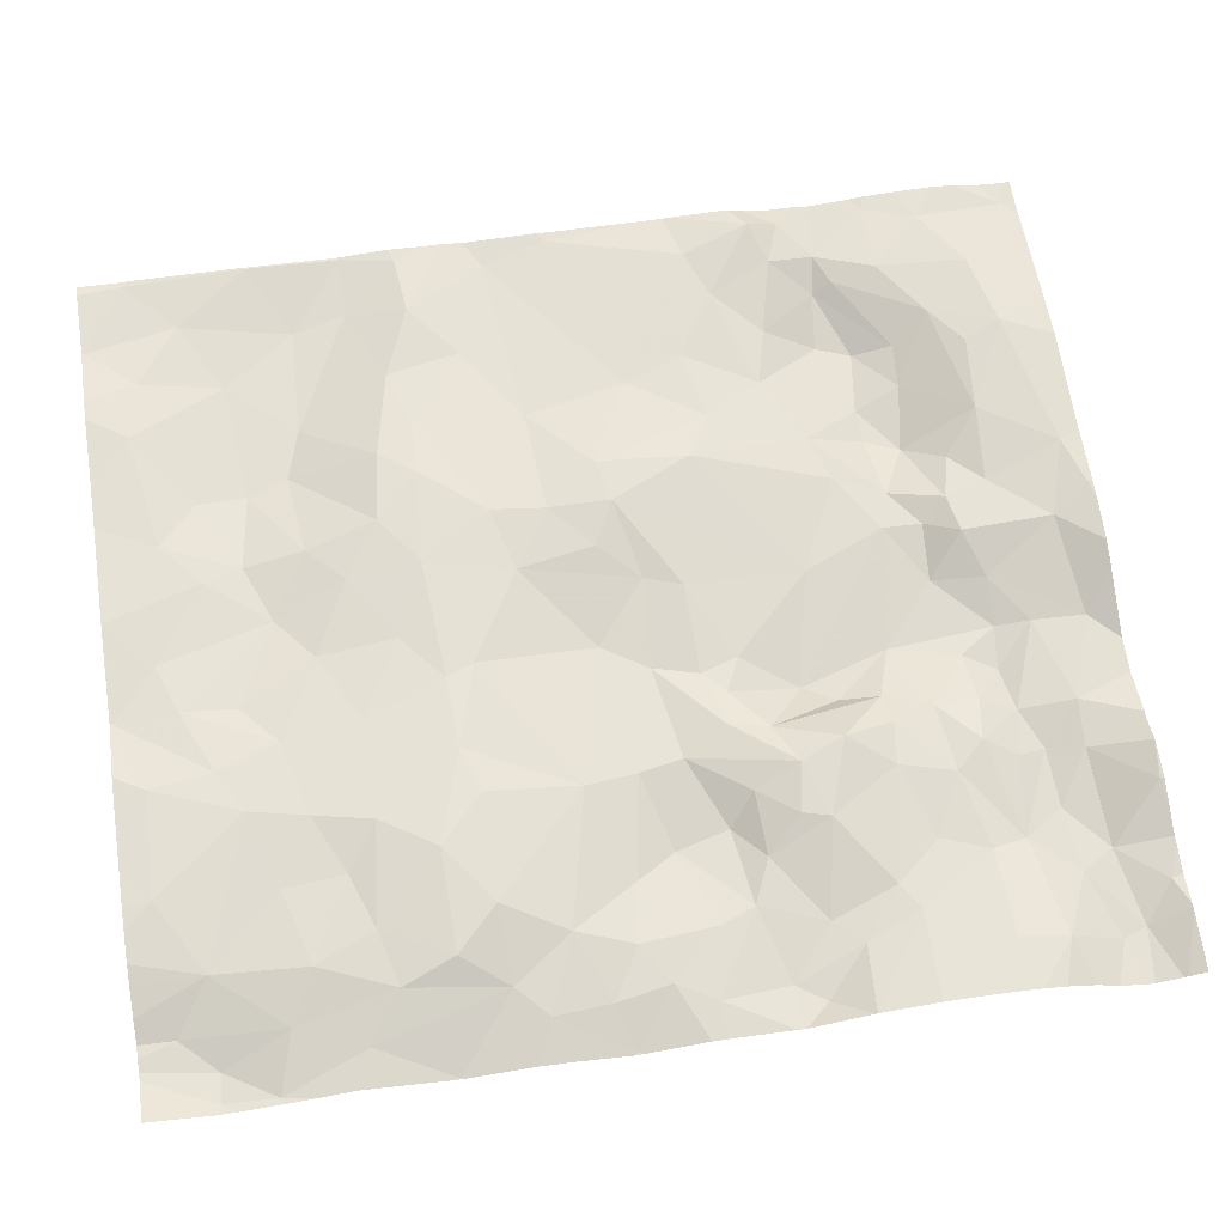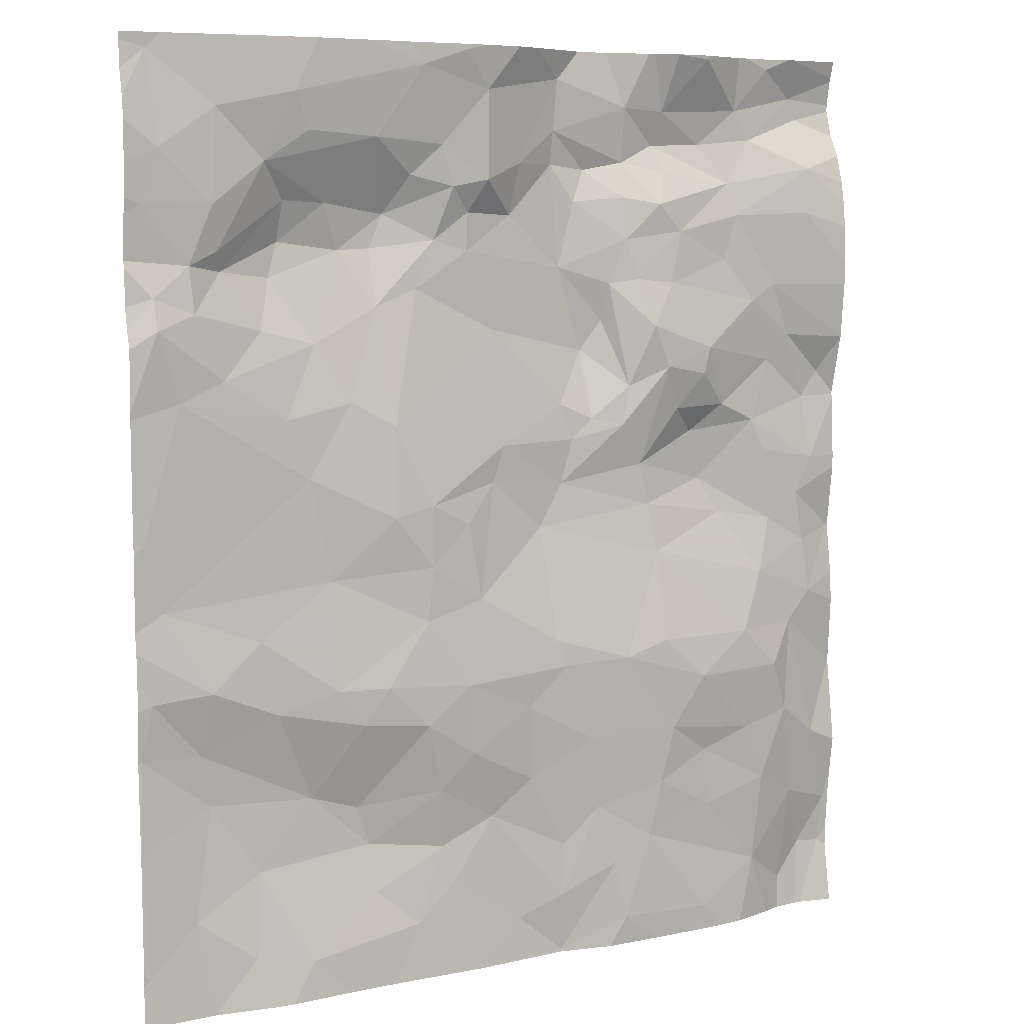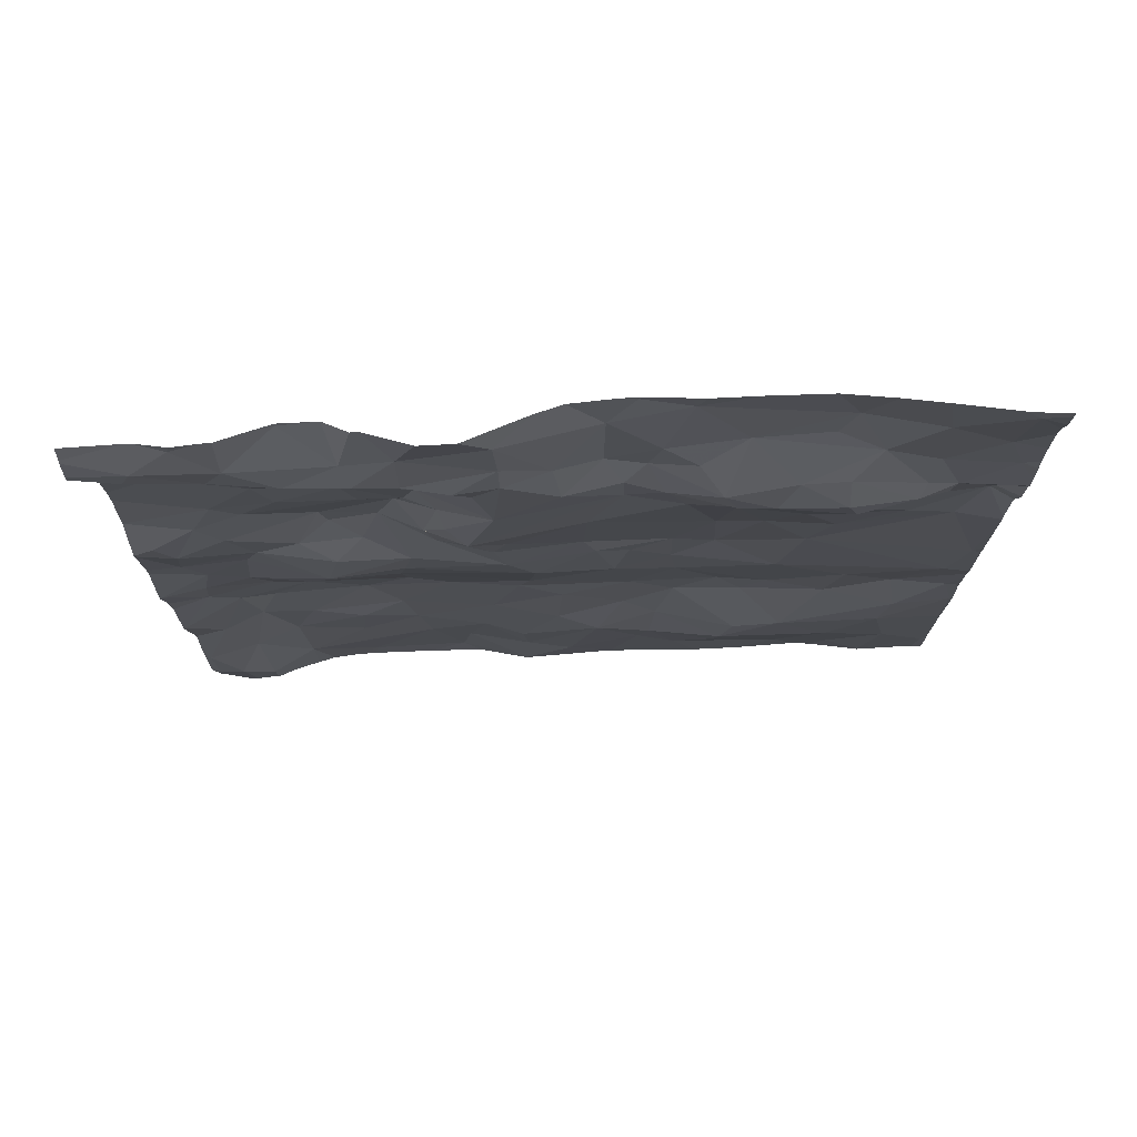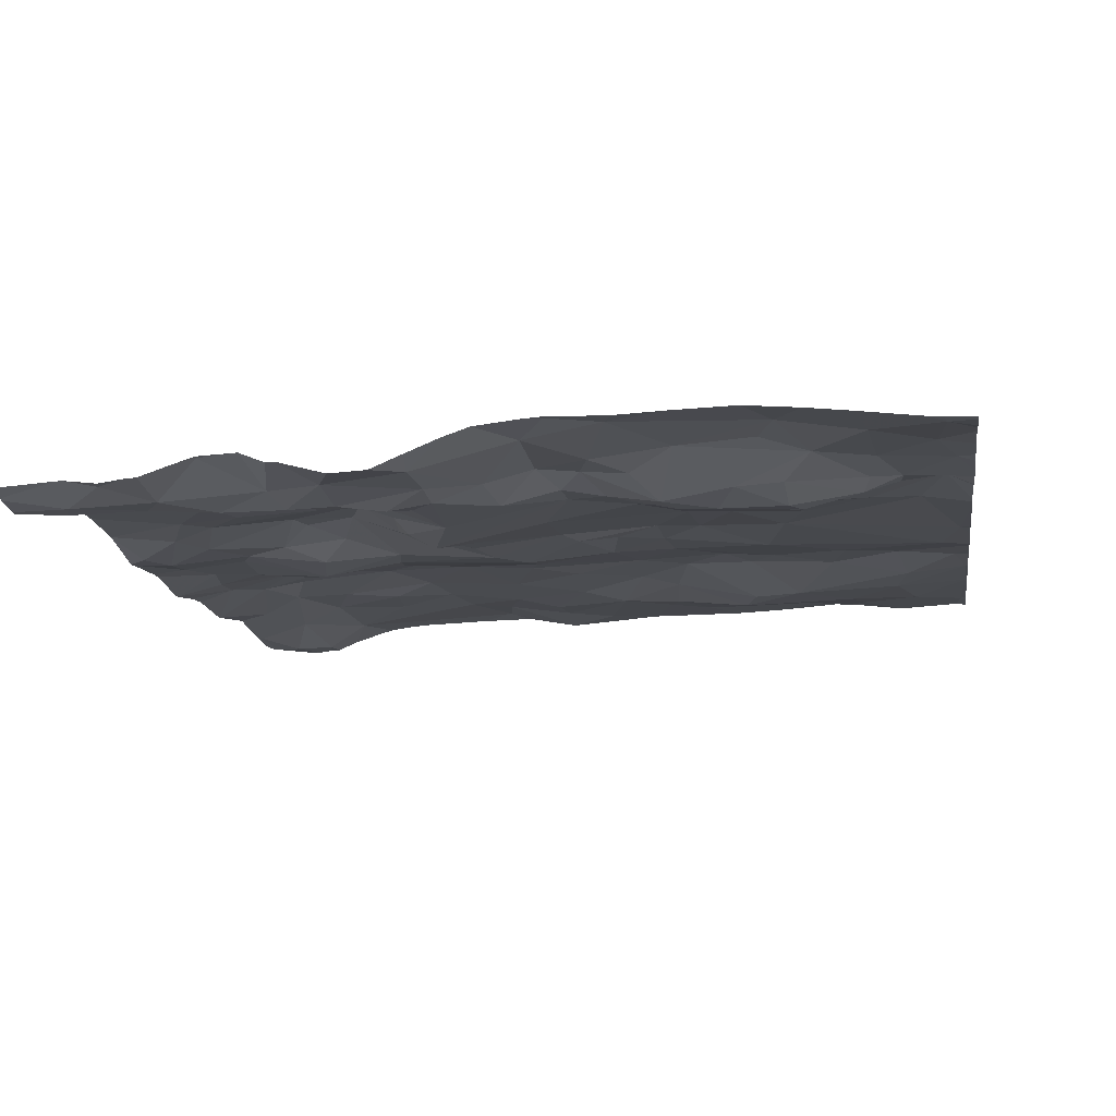
<metadata>
{"format":"obj","ext":"obj","renderer":"f3d","projection":"perspective","resolution":1024,"background":"white","views":[{"elev":63.8,"azim":81.4,"up":"+Z"},{"elev":7.0,"azim":-29.5,"up":"+Y"},{"elev":-14.8,"azim":-179.7,"up":"+Z"},{"elev":-11.8,"azim":-171.1,"up":"+Z"}]}
</metadata>
<code>
v -32.39 59.77 -1.752
v -32.14 59.97 -1.717
v -32.41 60.19 -1.875
v -32.19 59.72 -1.705
v -31.76 62.03 -1.743
v -30.71 59.84 -1.851
v -30.66 59.44 -1.795
v -34.88 60.71 -1.753
v -34.64 60.37 -1.71
v -34.55 60.67 -1.828
v -33.05 59.63 -1.693
v -32.6 59.37 -1.766
v -32.53 59.64 -1.761
v -30.59 60.01 -1.847
v -30.86 60.26 -1.798
v -33.69 56.74 -1.62
v -34.4 56.63 -1.583
v -35.08 60.47 -1.639
v -34.9 60.09 -1.638
v -31.17 56.8 -1.691
v -31.81 60.61 -1.721
v -31.38 60.75 -1.78
v -31.74 60.93 -1.747
v -30.52 56.8 -1.85
v -34.3 60.28 -1.714
v -34.52 59.85 -1.649
v -31.33 61.23 -1.835
v -31.86 61.47 -1.917
v -31.81 61.3 -1.835
v -31.88 60.08 -1.645
v -31.6 60.03 -1.672
v -31.55 60.2 -1.673
v -33.33 62 -1.619
v -33.17 61.78 -1.669
v -34.1 60.82 -1.842
v -33.9 60.49 -1.733
v -33.89 60.83 -1.841
v -35.02 56.41 -1.603
v -35.44 56.67 -1.588
v -31.15 59.71 -1.779
v -31 60.59 -1.771
v -30.73 61.33 -1.772
v -31.9 61.1 -1.735
v -31.12 61.51 -1.905
v -31.5 61.48 -1.922
v -31.28 61.03 -1.787
v -33.13 59.41 -1.69
v -32.76 59.11 -1.748
v -31.6 57.59 -1.64
v -31.12 57.36 -1.659
v -31.27 57.71 -1.636
v -31.54 59.34 -1.843
v -31.61 59.65 -1.82
v -32.03 59.47 -1.749
v -31.98 59.21 -1.742
v -32.1 61.7 -1.844
v -33.83 59.79 -1.614
v -33.59 59.31 -1.583
v -33.08 60.33 -1.776
v -31.39 59.12 -1.802
v -31.02 59.06 -1.76
v -30.78 61.79 -1.947
v -30.73 61.65 -1.948
v -31.53 62.01 -1.756
v -35.02 58.3 -1.579
v -34.71 58.57 -1.617
v -35.3 58.78 -1.637
v -35.32 60.38 -1.58
v -30.7 58.55 -1.752
v -30.47 58.97 -1.866
v -32.64 58.24 -1.604
v -32.46 57.76 -1.611
v -32.21 58.26 -1.583
v -31.93 58.91 -1.695
v -32.71 58.41 -1.614
v -31.16 60.49 -1.772
v -32.97 56.67 -1.648
v -33.43 56.97 -1.633
v -33.25 56.4 -1.609
v -31.59 56.55 -1.621
v -32.21 56.58 -1.592
v -32.61 59.87 -1.775
v -33.27 60.82 -1.759
v -32.57 60.71 -1.871
v -32.94 61.03 -1.834
v -32.6 61.86 -1.834
v -33.25 58.71 -1.616
v -30.87 58.38 -1.717
v -31.13 58.72 -1.697
v -31.31 58.35 -1.602
v -31.82 61.68 -1.863
v -32.07 60.63 -1.72
v -33.62 61.91 -1.625
v -33.47 61.45 -1.7
v -34.46 61.73 -1.602
v -33.36 58.2 -1.563
v -35.08 57.93 -1.652
v -34.36 57.59 -1.696
v -34.61 58.13 -1.602
v -35.38 61.09 -1.668
v -31.4 59.82 -1.756
v -31.02 60.1 -1.815
v -31.07 59.51 -1.768
v -30.5 57.11 -1.823
v -30.68 56.81 -1.852
v -30.76 61.05 -1.738
v -32.89 61.34 -1.785
v -33.16 61.24 -1.688
v -33.85 59.25 -1.578
v -34.38 59.5 -1.641
v -34.24 58.89 -1.636
v -35.13 56.96 -1.624
v -35.46 57.39 -1.598
v -34.23 58.24 -1.567
v -33.63 58.61 -1.582
v -35.09 60.74 -1.674
v -35.41 59.17 -1.627
v -33.27 61.05 -1.761
v -33.39 61.2 -1.701
v -33.49 60.88 -1.766
v -30.67 57.6 -1.738
v -30.83 57.21 -1.745
v -35.01 57.62 -1.674
v -31 61.97 -1.877
v -32.1 61.36 -1.882
v -33.6 58.93 -1.585
v -34.1 59.94 -1.655
v -35.19 59.97 -1.612
v -30.46 58.05 -1.837
v -35.27 61.4 -1.652
v -35.33 60.56 -1.632
v -34.92 60.82 -1.696
v -34.47 61.11 -1.777
v -32.25 60.61 -1.78
v -32.28 60.38 -1.828
v -33.66 61.27 -1.737
v -33.8 61.03 -1.842
v -34.07 58.02 -1.56
v -31.23 61.7 -1.906
v -31.78 59.81 -1.713
v -32.62 61.55 -1.85
v -30.88 56.61 -1.808
v -32.02 57.09 -1.613
v -34.96 61.09 -1.646
v -34.63 61.33 -1.672
v -30.94 57.8 -1.663
v -33.98 57.26 -1.709
v -34.06 57.5 -1.696
v -33.63 60.59 -1.747
v -31.99 60.34 -1.637
v -34.2 61.1 -1.79
v -34.48 60.87 -1.85
v -32.37 61.31 -1.908
v -32.62 61.34 -1.879
v -32.47 61.11 -1.86
v -32.15 61.14 -1.784
v -34.93 61.64 -1.65
v -34.36 61.51 -1.629
v -33.92 61.48 -1.652
v -34.76 56.69 -1.605
v -34.7 57.19 -1.672
v -33.95 56.97 -1.658
v -33.54 57.56 -1.606
v -32.14 60.88 -1.747
v -30.79 59.21 -1.782
v -30.73 58.89 -1.783
v -31.57 57.23 -1.641
v -33.32 57.77 -1.587
v -33.64 57.98 -1.551
v -31.06 58.11 -1.619
v -31.87 57.77 -1.585
v -35.45 57.95 -1.617
v -35.32 61.95 -1.705
v -32.65 56.41 -1.662
v -32.89 57.55 -1.637
v -32.92 58.01 -1.603
v -32.67 56.77 -1.636
v -33.5 57.2 -1.654
v -33.33 59.17 -1.619
v -35.38 58.27 -1.601
v -33.91 58.24 -1.544
v -32.4 57.31 -1.63
v -32.28 56.94 -1.611
v -33.15 57.34 -1.668
v -31.93 58.35 -1.576
v -31.95 57.43 -1.602
v -32.64 57.1 -1.652
v -31.65 58.1 -1.561
v -35.47 57.39 -1.598
v -35.47 58.97 -1.625
v -35.47 61.99 -1.71
v -35.47 58.57 -1.613
v -35.47 58.24 -1.6
v -35.47 59.21 -1.629
v -35.47 61.67 -1.669
v -35.47 56.72 -1.589
v -35.47 58.44 -1.61
v -35.47 60.78 -1.7
v -35.47 57.41 -1.6
v -35.47 61.03 -1.68
v -35.47 57.95 -1.616
v -35.47 61.12 -1.669
v -35.47 58.68 -1.627
v -35.47 61.83 -1.699
v -35.47 60.52 -1.685
v -35.47 60.38 -1.655
v -35.47 61.32 -1.66
v -35.47 59.89 -1.636
v -35.47 60.74 -1.689
v -35.47 56.64 -1.592
v -35.47 57.94 -1.618
v -35.47 59.75 -1.636
v -35.47 60.29 -1.63
v -35.47 59.93 -1.632
v -35.47 59.13 -1.624
v -35.47 61.55 -1.657
v -35.47 60.86 -1.693
v -30.46 58.96 -1.867
v -30.46 58.66 -1.823
v -30.46 61.11 -1.742
v -30.46 60.24 -1.751
v -30.46 58.46 -1.81
v -30.46 59.36 -1.816
v -30.46 56.43 -1.779
v -30.46 59.87 -1.84
v -30.46 61.42 -1.822
v -30.46 61.91 -1.917
v -30.46 59.44 -1.816
v -30.46 60.23 -1.751
v -30.46 61.55 -1.895
v -30.46 61.75 -1.944
v -30.46 59.01 -1.864
v -30.46 57.98 -1.83
v -30.46 59.85 -1.84
v -30.46 60.96 -1.723
v -30.46 61.25 -1.766
v -30.46 57.31 -1.795
v -30.46 58.05 -1.837
v -30.46 57.13 -1.814
v -30.46 58.04 -1.836
v -30.46 61.93 -1.909
v -30.46 60.23 -1.754
v -30.46 58.06 -1.838
v -30.46 61.71 -1.945
v -30.46 60.72 -1.715
v -30.46 58.98 -1.866
v -30.46 56.88 -1.833
v -30.46 60.58 -1.718
v -30.46 59.82 -1.836
v -30.46 56.77 -1.834
v -30.46 57.51 -1.764
v -32.64 56.4 -1.658
v -31.57 56.4 -1.625
v -32.66 56.4 -1.659
v -31.17 56.4 -1.692
v -34.15 56.4 -1.588
v -31.28 56.4 -1.658
v -35.43 56.4 -1.58
v -32.21 56.4 -1.604
v -34.97 56.4 -1.596
v -30.81 56.4 -1.801
v -35.41 56.4 -1.578
v -33.24 56.4 -1.61
v -35.04 56.4 -1.6
v -30.69 56.4 -1.812
v -33.25 56.4 -1.609
v -31.01 56.4 -1.743
v -33.85 56.4 -1.602
v -30.73 56.4 -1.812
v -31.96 56.4 -1.61
v -34.55 56.4 -1.557
v -34.67 56.4 -1.561
v -35.47 56.4 -1.586
v -33.28 56.4 -1.609
v -35.02 56.4 -1.602
v -30.46 56.4 -1.778
v -31.45 56.4 -1.635
v -30.88 56.4 -1.798
v -30.51 56.4 -1.782
v -32.32 56.4 -1.601
v -31.77 56.4 -1.618
v -33.59 62.03 -1.625
v -33.31 62.03 -1.62
v -33.34 62.03 -1.619
v -32.62 62.03 -1.783
v -32.81 62.03 -1.707
v -35.47 62.03 -1.708
v -35.36 62.03 -1.704
v -33.21 62.03 -1.627
v -32.96 62.03 -1.655
v -33.67 62.03 -1.626
v -30.8 62.03 -1.856
v -31.23 62.03 -1.852
v -30.46 62.03 -1.879
v -32.44 62.03 -1.859
v -30.82 62.03 -1.855
v -34.87 62.03 -1.653
v -31.76 62.03 -1.742
v -32.23 62.03 -1.869
v -35.23 62.03 -1.696
v -31.17 62.03 -1.856
v -31.55 62.03 -1.752
v -31.53 62.03 -1.754
v -35.31 62.03 -1.701
v -34.31 62.03 -1.602
v -31.76 62.03 -1.743
v -31.38 62.03 -1.803
v -31.95 62.03 -1.797
v -34.62 62.03 -1.627
v -30.84 62.03 -1.855
v -33.96 62.03 -1.613
v -30.8 62.03 -1.856
v -31.9 62.03 -1.799
v -31.02 62.03 -1.876
g obj_0
f 173 304 288
f 173 300 304
f 130 173 195
f 173 130 157
f 204 173 191
f 195 173 204
f 300 173 157
f 287 191 173
f 287 173 288
f 130 216 207
f 144 157 130
f 130 207 100
f 144 130 100
f 195 216 130
f 157 95 309
f 157 145 95
f 144 145 157
f 300 157 297
f 309 297 157
f 144 132 145
f 144 100 116
f 116 132 144
f 207 202 100
f 100 217 116
f 200 100 202
f 217 100 200
f 95 305 309
f 95 93 311
f 95 145 158
f 95 159 93
f 95 158 159
f 311 305 95
f 159 158 145
f 159 145 151
f 133 145 132
f 133 151 145
f 132 8 133
f 116 8 132
f 131 116 198
f 18 116 131
f 116 18 8
f 217 198 116
f 94 93 159
f 33 284 93
f 34 93 94
f 93 34 33
f 311 93 291
f 291 93 282
f 284 282 93
f 159 136 94
f 137 159 151
f 137 136 159
f 151 133 152
f 35 137 151
f 151 152 35
f 152 133 8
f 18 9 8
f 8 10 152
f 8 9 10
f 131 209 205
f 68 131 206
f 68 18 131
f 198 209 131
f 206 131 205
f 18 68 19
f 9 18 19
f 136 119 94
f 34 94 108
f 108 94 119
f 33 283 284
f 33 289 283
f 289 33 34
f 107 34 108
f 86 286 34
f 34 107 86
f 289 34 290
f 286 290 34
f 137 119 136
f 137 35 37
f 119 137 120
f 37 120 137
f 35 152 10
f 35 36 37
f 25 35 10
f 35 25 36
f 19 25 9
f 10 9 25
f 128 68 214
f 128 19 68
f 206 213 68
f 214 68 213
f 19 128 26
f 25 19 26
f 119 118 108
f 118 119 120
f 107 108 85
f 85 108 118
f 141 86 107
f 85 154 107
f 154 141 107
f 86 295 285
f 141 56 86
f 86 56 299
f 286 86 285
f 299 295 86
f 37 36 120
f 118 120 83
f 36 149 120
f 149 83 120
f 127 36 25
f 57 149 36
f 127 57 36
f 25 26 127
f 117 128 208
f 128 117 110
f 128 110 26
f 214 208 128
f 110 127 26
f 85 118 83
f 85 84 154
f 83 84 85
f 141 154 153
f 125 56 141
f 153 125 141
f 154 84 155
f 153 154 155
f 56 308 299
f 56 125 28
f 91 313 56
f 91 56 28
f 313 308 56
f 84 83 3
f 83 149 59
f 59 3 83
f 149 57 59
f 127 110 109
f 127 109 57
f 57 58 59
f 109 58 57
f 117 212 194
f 117 67 110
f 208 212 117
f 215 117 194
f 190 117 215
f 203 67 117
f 203 117 190
f 110 67 111
f 109 110 111
f 84 164 155
f 3 135 84
f 164 84 134
f 134 84 135
f 125 153 156
f 156 153 155
f 29 28 125
f 125 156 43
f 125 43 29
f 155 164 156
f 27 28 29
f 45 91 28
f 27 45 28
f 64 5 91
f 139 91 45
f 91 139 64
f 313 91 5
f 135 3 2
f 3 59 82
f 1 2 3
f 1 3 82
f 11 59 58
f 11 82 59
f 126 109 111
f 126 58 109
f 47 11 58
f 179 58 126
f 179 47 58
f 66 111 67
f 67 203 65
f 65 66 67
f 111 66 114
f 115 126 111
f 114 115 111
f 164 134 92
f 43 156 164
f 92 23 164
f 43 164 23
f 134 135 2
f 92 134 150
f 134 2 150
f 29 43 27
f 23 27 43
f 44 45 27
f 23 46 27
f 44 27 42
f 42 27 46
f 44 139 45
f 64 302 5
f 64 307 303
f 139 293 64
f 302 64 303
f 293 307 64
f 313 5 306
f 306 5 298
f 302 298 5
f 62 139 44
f 139 124 301
f 124 139 62
f 301 293 139
f 1 4 2
f 150 2 30
f 30 2 4
f 13 1 82
f 82 11 13
f 4 1 13
f 47 12 11
f 11 12 13
f 87 126 115
f 179 126 87
f 179 87 47
f 12 47 48
f 48 47 87
f 99 114 66
f 99 66 65
f 203 192 65
f 197 180 65
f 197 65 192
f 114 181 115
f 96 87 115
f 96 115 181
f 21 92 150
f 92 21 23
f 21 22 23
f 23 22 46
f 32 21 150
f 150 30 32
f 44 42 63
f 44 63 62
f 46 106 42
f 41 46 22
f 106 46 41
f 230 63 42
f 230 42 226
f 220 42 106
f 226 42 236
f 236 42 220
f 62 296 124
f 62 63 244
f 62 231 227
f 244 231 62
f 296 62 227
f 124 314 301
f 314 124 310
f 296 310 124
f 54 30 4
f 4 13 12
f 12 54 4
f 30 31 32
f 30 54 140
f 140 31 30
f 12 48 55
f 55 54 12
f 87 96 75
f 87 75 48
f 74 55 48
f 74 48 75
f 193 180 197
f 76 21 32
f 22 21 76
f 76 41 22
f 76 32 102
f 32 31 101
f 32 101 102
f 244 63 230
f 106 245 235
f 220 106 235
f 245 106 41
f 41 76 15
f 15 229 41
f 245 41 248
f 229 221 41
f 248 41 221
f 296 227 312
f 227 241 292
f 292 312 227
f 54 53 140
f 55 52 54
f 52 53 54
f 101 31 140
f 101 140 53
f 74 60 55
f 52 55 60
f 74 75 73
f 89 60 74
f 73 185 74
f 89 74 90
f 90 74 185
f 76 102 15
f 102 101 40
f 15 102 6
f 102 40 6
f 53 40 101
f 14 15 6
f 14 242 15
f 242 229 15
f 52 40 53
f 52 60 61
f 103 40 52
f 103 52 61
f 61 60 89
f 89 166 61
f 88 89 90
f 69 166 89
f 89 88 69
f 40 7 6
f 103 7 40
f 6 7 249
f 225 14 6
f 225 6 234
f 249 234 6
f 242 14 225
f 61 166 165
f 165 103 61
f 7 103 165
f 166 69 70
f 70 165 166
f 69 219 70
f 69 222 219
f 249 7 228
f 228 7 165
f 165 70 232
f 228 165 223
f 232 223 165
f 70 218 246
f 70 246 232
f 219 218 70
f 38 264 275
f 38 39 262
f 112 39 38
f 160 38 260
f 112 38 160
f 262 264 38
f 260 38 275
f 112 113 39
f 210 39 196
f 196 39 113
f 262 39 210
f 123 113 112
f 112 161 123
f 112 160 161
f 160 272 17
f 161 160 17
f 260 272 160
f 123 172 113
f 196 113 189
f 189 113 199
f 199 113 172
f 262 210 258
f 210 273 258
f 123 97 172
f 123 161 98
f 98 97 123
f 17 162 161
f 98 161 147
f 147 161 162
f 272 271 17
f 17 271 256
f 16 17 256
f 17 16 162
f 172 201 211
f 97 180 172
f 199 172 211
f 201 172 180
f 97 65 180
f 97 98 99
f 99 65 97
f 98 147 148
f 98 138 99
f 138 98 148
f 178 162 16
f 147 162 178
f 147 163 148
f 163 147 178
f 16 79 78
f 178 16 78
f 256 268 16
f 274 79 16
f 274 16 268
f 201 180 193
f 114 99 138
f 138 148 169
f 169 148 163
f 114 138 181
f 181 138 169
f 184 178 78
f 178 184 163
f 169 163 168
f 163 184 168
f 77 78 79
f 79 263 174
f 174 77 79
f 266 79 274
f 263 79 266
f 77 184 78
f 169 96 181
f 168 96 169
f 184 77 177
f 187 184 177
f 184 175 168
f 184 187 175
f 96 168 176
f 168 175 176
f 77 174 177
f 263 254 174
f 174 254 252
f 177 174 183
f 183 174 81
f 280 81 174
f 280 174 252
f 96 176 71
f 96 71 75
f 177 182 187
f 183 182 177
f 182 175 187
f 175 72 176
f 182 72 175
f 72 71 176
f 143 183 81
f 182 183 143
f 80 81 270
f 81 80 143
f 259 81 280
f 270 81 259
f 71 72 73
f 73 75 71
f 186 182 143
f 182 186 72
f 72 186 171
f 171 73 72
f 80 20 143
f 186 143 167
f 167 143 20
f 80 253 277
f 20 80 277
f 270 281 80
f 253 80 281
f 171 188 73
f 73 188 185
f 186 167 49
f 49 171 186
f 171 49 51
f 188 171 51
f 50 167 20
f 122 50 20
f 20 142 122
f 20 267 142
f 277 257 20
f 255 20 257
f 267 20 255
f 49 167 50
f 90 185 188
f 51 170 188
f 170 90 188
f 49 50 51
f 50 146 51
f 170 51 146
f 122 146 50
f 122 121 146
f 105 122 142
f 121 122 104
f 122 105 104
f 142 278 261
f 105 142 261
f 267 278 142
f 88 90 170
f 146 88 170
f 88 146 121
f 121 104 237
f 129 88 121
f 237 251 121
f 233 129 121
f 233 121 251
f 104 105 24
f 261 269 105
f 265 24 105
f 265 105 269
f 104 239 237
f 104 24 247
f 247 239 104
f 129 69 88
f 129 233 240
f 129 243 69
f 129 238 243
f 238 129 240
f 224 250 24
f 247 24 250
f 279 224 24
f 279 24 265
f 243 222 69
f 276 224 279
f 292 241 294

</code>
